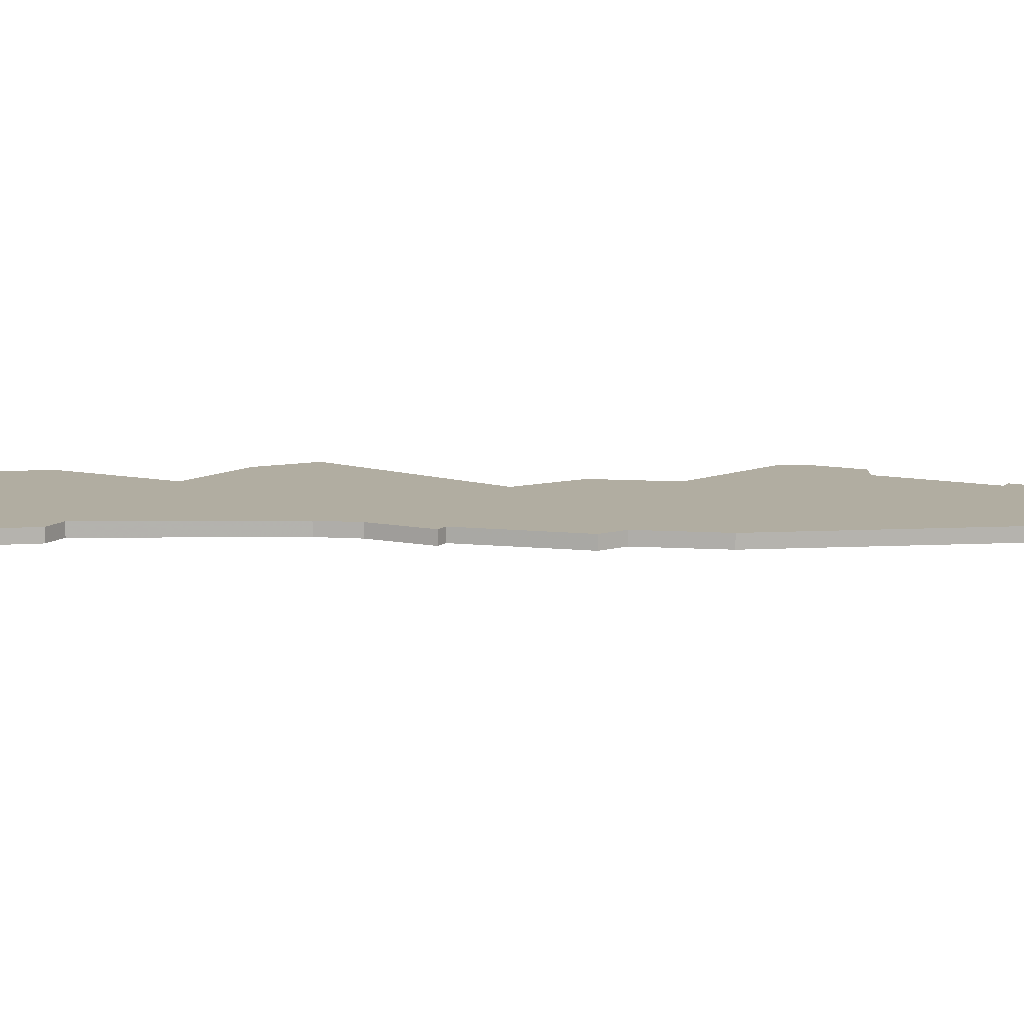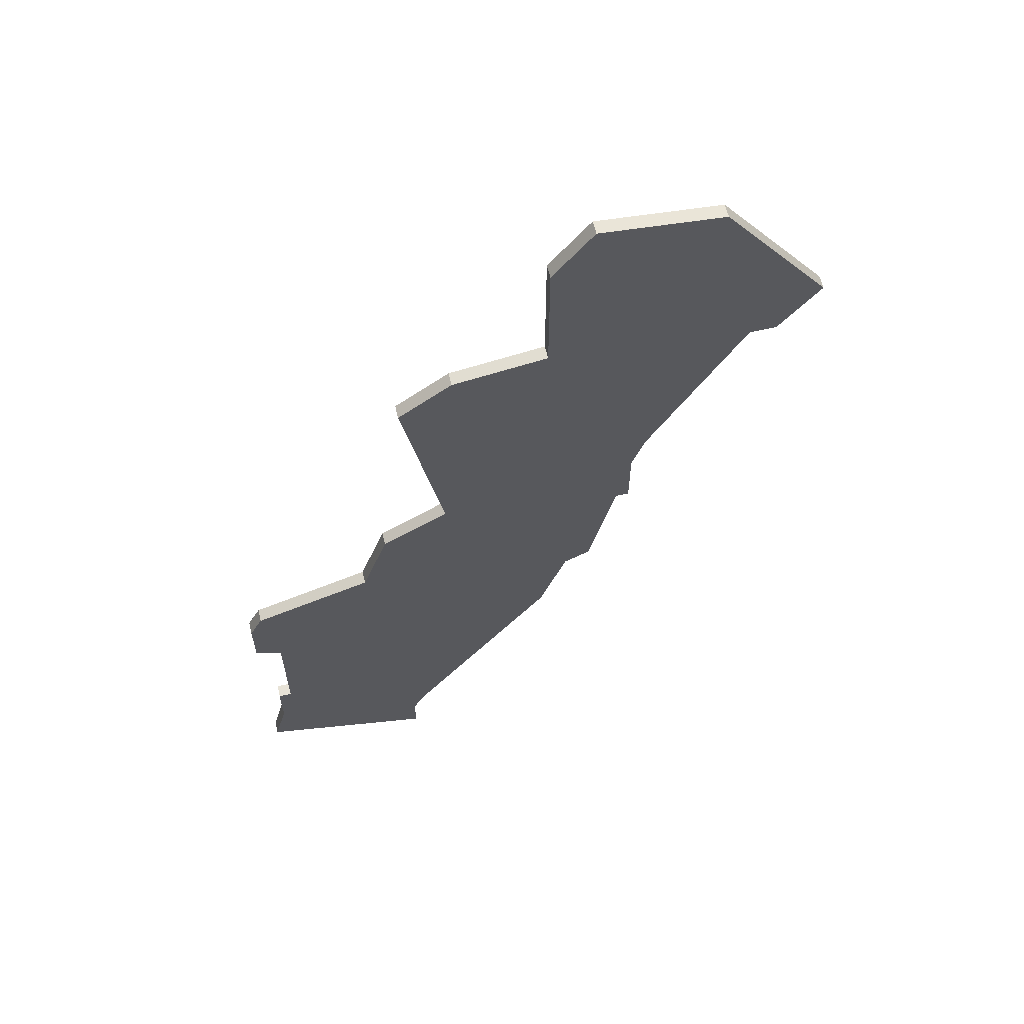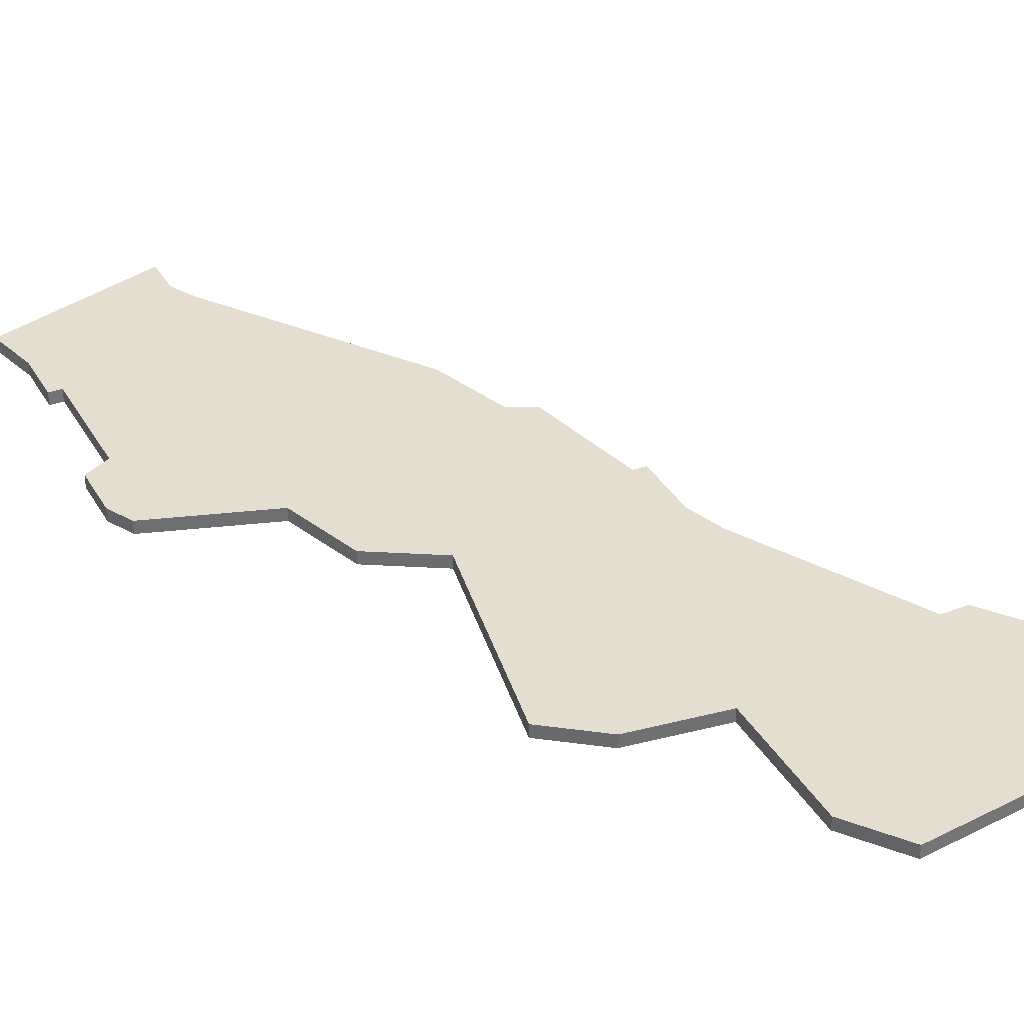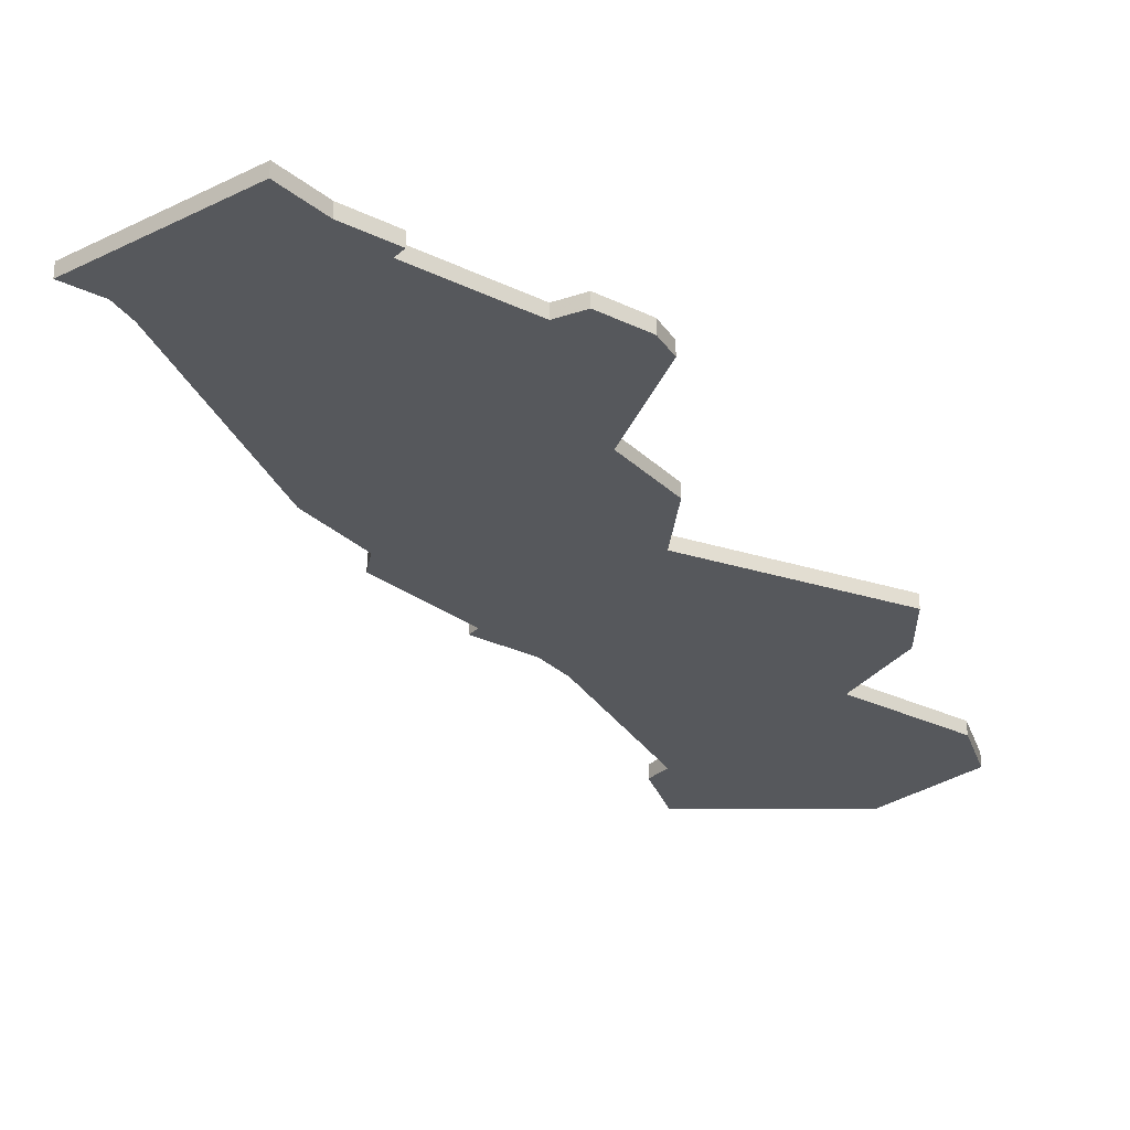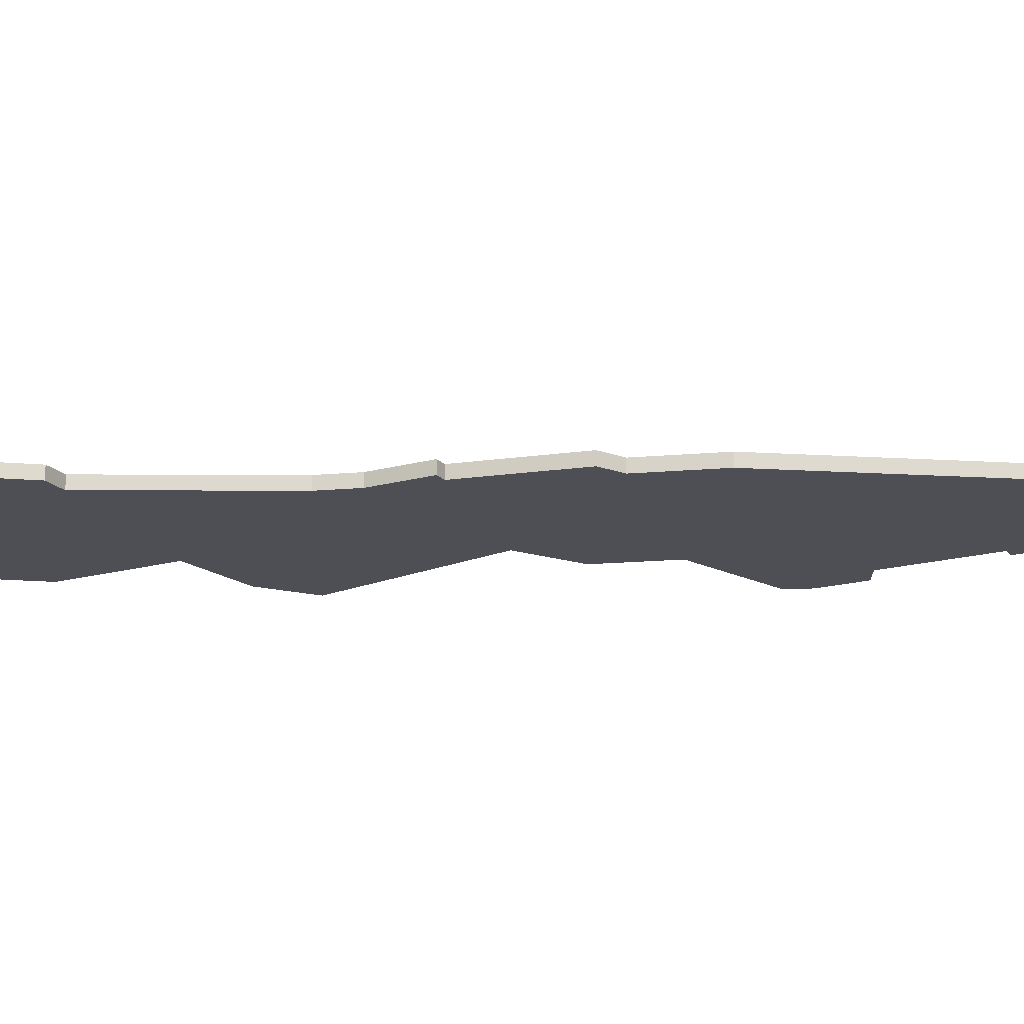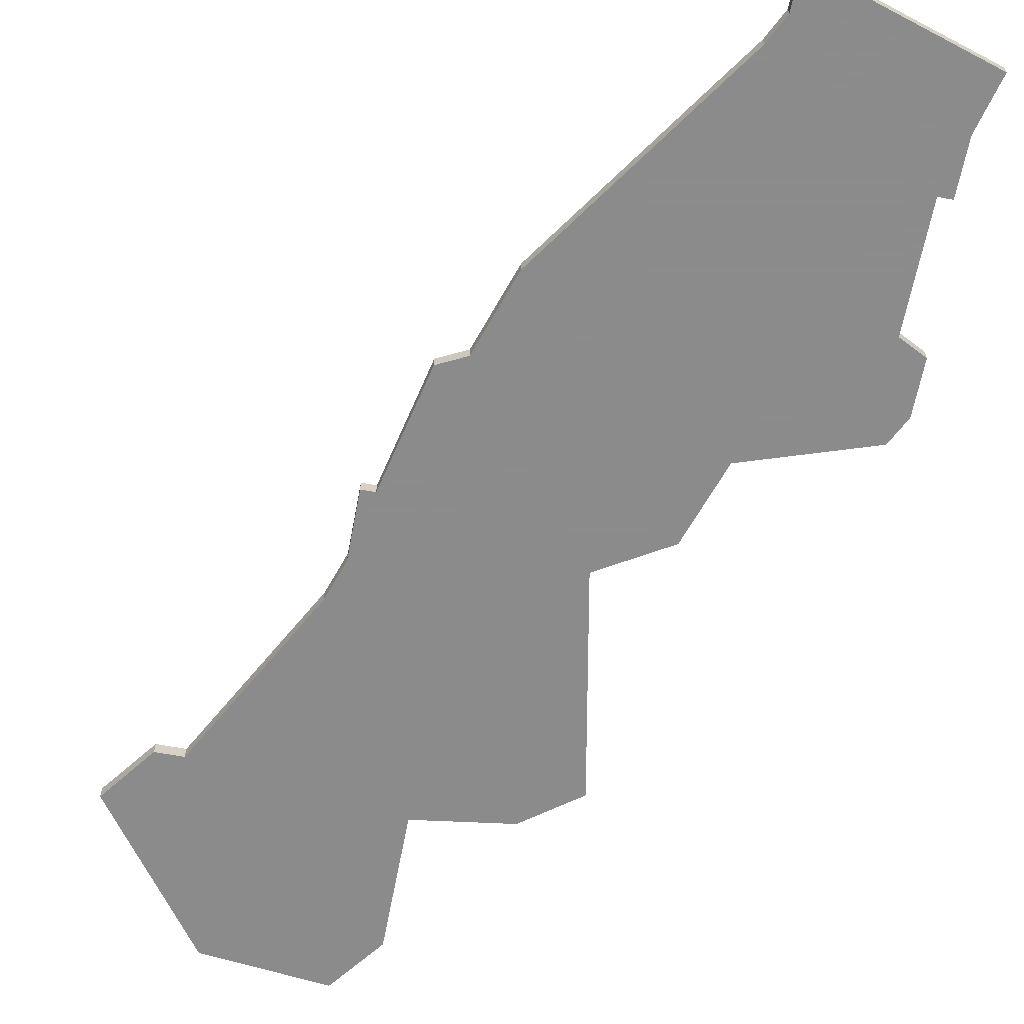
<metadata>
{"format":"obj","ext":"obj","renderer":"f3d","projection":"perspective","resolution":1024,"background":"white","views":[{"elev":10.3,"azim":-62.6,"up":"+Z"},{"elev":62.1,"azim":166.7,"up":"+Y"},{"elev":35.9,"azim":153.3,"up":"+Z"},{"elev":-28.2,"azim":53.7,"up":"+Z"},{"elev":-18.4,"azim":-62.1,"up":"+Z"},{"elev":-64.0,"azim":-10.8,"up":"+Z"}]}
</metadata>
<code>
v 3072 -1887 0
v 3072 -1887 1
v 3072 -1882 0
v 3072 -1882 1
v 3071 -1879 0
v 3071 -1879 1
v 3104 -1902 0
v 3104 -1902 1
v 3104 -1920 0
v 3104 -1920 1
v 3104 -1898 0
v 3104 -1898 1
v 3079 -1903 0
v 3079 -1903 1
v 3079 -1854 0
v 3079 -1854 1
v 3079 -1864 0
v 3079 -1864 1
v 3087 -1884 0
v 3087 -1884 1
v 3062 -1866 0
v 3062 -1866 1
v 3103 -1916 0
v 3103 -1916 1
v 3103 -1912 0
v 3103 -1912 1
v 3103 -1896 0
v 3103 -1896 1
v 3086 -1865 0
v 3086 -1865 1
v 3094 -1893 0
v 3094 -1893 1
v 3102 -1903 0
v 3102 -1903 1
v 3102 -1912 0
v 3102 -1912 1
v 3077 -1897 0
v 3077 -1897 1
v 3076 -1850 0
v 3076 -1850 1
v 3059 -1862 0
v 3059 -1862 1
v 3092 -1887 0
v 3092 -1887 1
v 3067 -1851 0
v 3067 -1851 1
v 3075 -1896 0
v 3075 -1896 1
v 3091 -1921 0
v 3091 -1921 1
v 3091 -1924 0
v 3091 -1924 1
v 3090 -1868 0
v 3090 -1868 1
v 3090 -1919 0
v 3090 -1919 1
v 3073 -1887 0
v 3073 -1887 1
v 3064 -1866 0
v 3064 -1866 1
f 57 1 3
f 19 5 29
f 37 57 19
f 37 47 57
f 19 3 5
f 3 19 57
f 41 59 21
f 59 41 45
f 45 17 59
f 5 59 17
f 15 45 39
f 17 45 15
f 17 29 5
f 31 13 37
f 9 51 49
f 23 49 55
f 49 23 9
f 23 35 25
f 55 35 23
f 33 35 55
f 19 43 31
f 29 53 19
f 31 37 19
f 11 7 33
f 33 27 11
f 31 27 33
f 31 33 13
f 33 55 13
f 4 2 58
f 30 6 20
f 20 58 38
f 58 48 38
f 6 4 20
f 58 20 4
f 22 60 42
f 46 42 60
f 60 18 46
f 18 60 6
f 40 46 16
f 16 46 18
f 6 30 18
f 38 14 32
f 50 52 10
f 56 50 24
f 10 24 50
f 26 36 24
f 24 36 56
f 56 36 34
f 32 44 20
f 20 54 30
f 20 38 32
f 34 8 12
f 12 28 34
f 34 28 32
f 14 34 32
f 14 56 34
f 46 40 45
f 45 40 39
f 42 46 41
f 41 46 45
f 22 42 21
f 21 42 41
f 60 22 59
f 59 22 21
f 6 60 5
f 5 60 59
f 4 6 3
f 3 6 5
f 2 4 1
f 1 4 3
f 58 2 57
f 57 2 1
f 48 58 47
f 47 58 57
f 38 48 37
f 37 48 47
f 14 38 13
f 13 38 37
f 56 14 55
f 55 14 13
f 50 56 49
f 49 56 55
f 52 50 51
f 51 50 49
f 10 52 9
f 9 52 51
f 24 10 23
f 23 10 9
f 26 24 25
f 25 24 23
f 36 26 35
f 35 26 25
f 34 36 33
f 33 36 35
f 8 34 7
f 7 34 33
f 12 8 11
f 11 8 7
f 28 12 27
f 27 12 11
f 32 28 31
f 31 28 27
f 44 32 43
f 43 32 31
f 20 44 19
f 19 44 43
f 54 20 53
f 53 20 19
f 30 54 29
f 29 54 53
f 18 30 17
f 17 30 29
f 40 16 39
f 39 16 15
f 16 18 15
f 15 18 17

</code>
